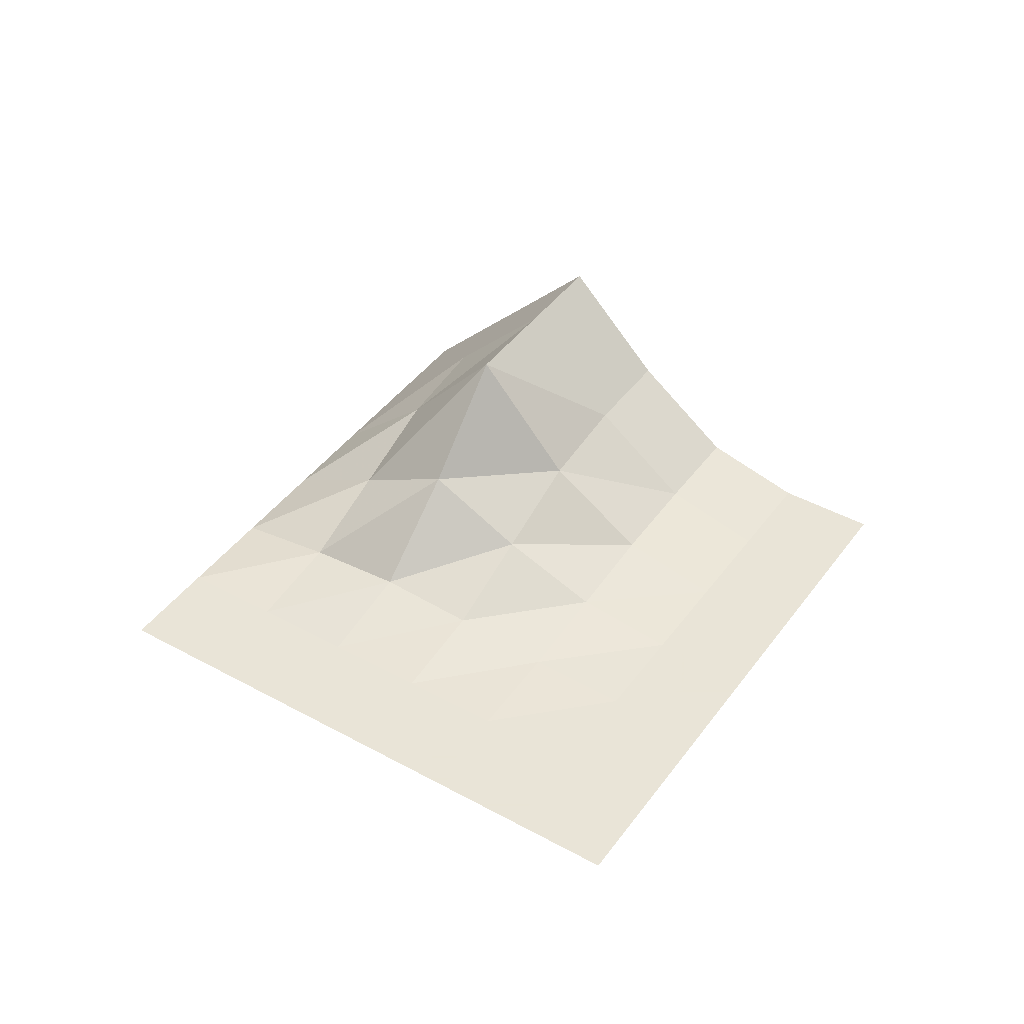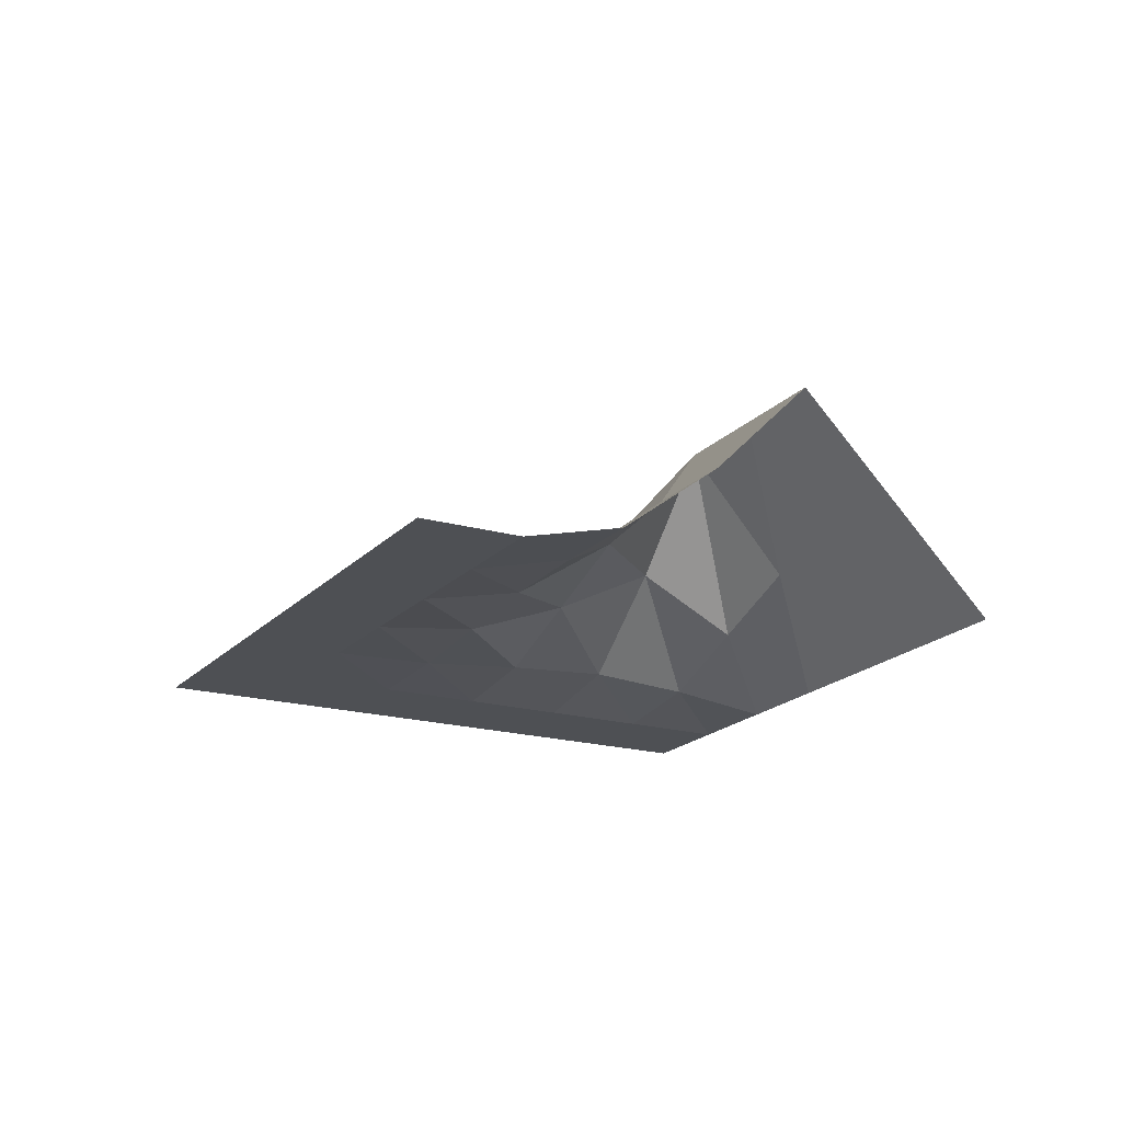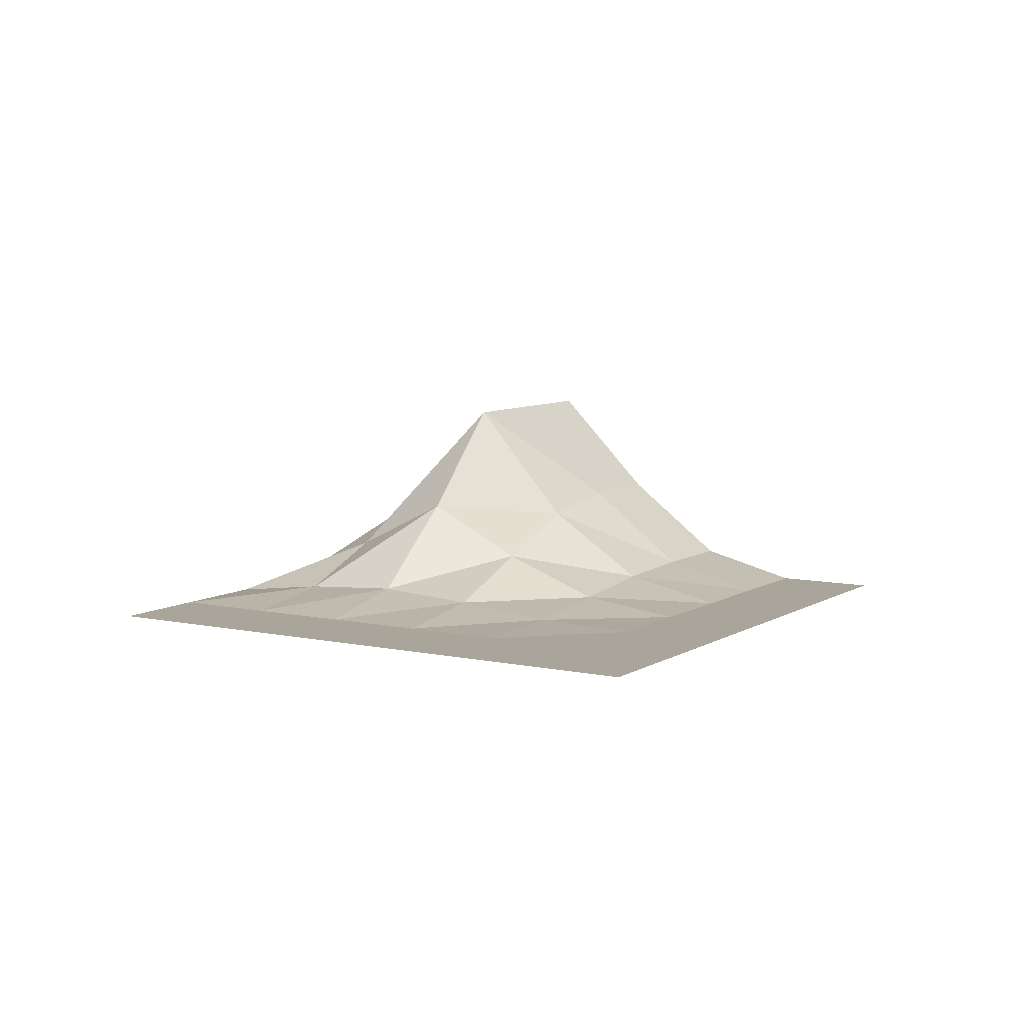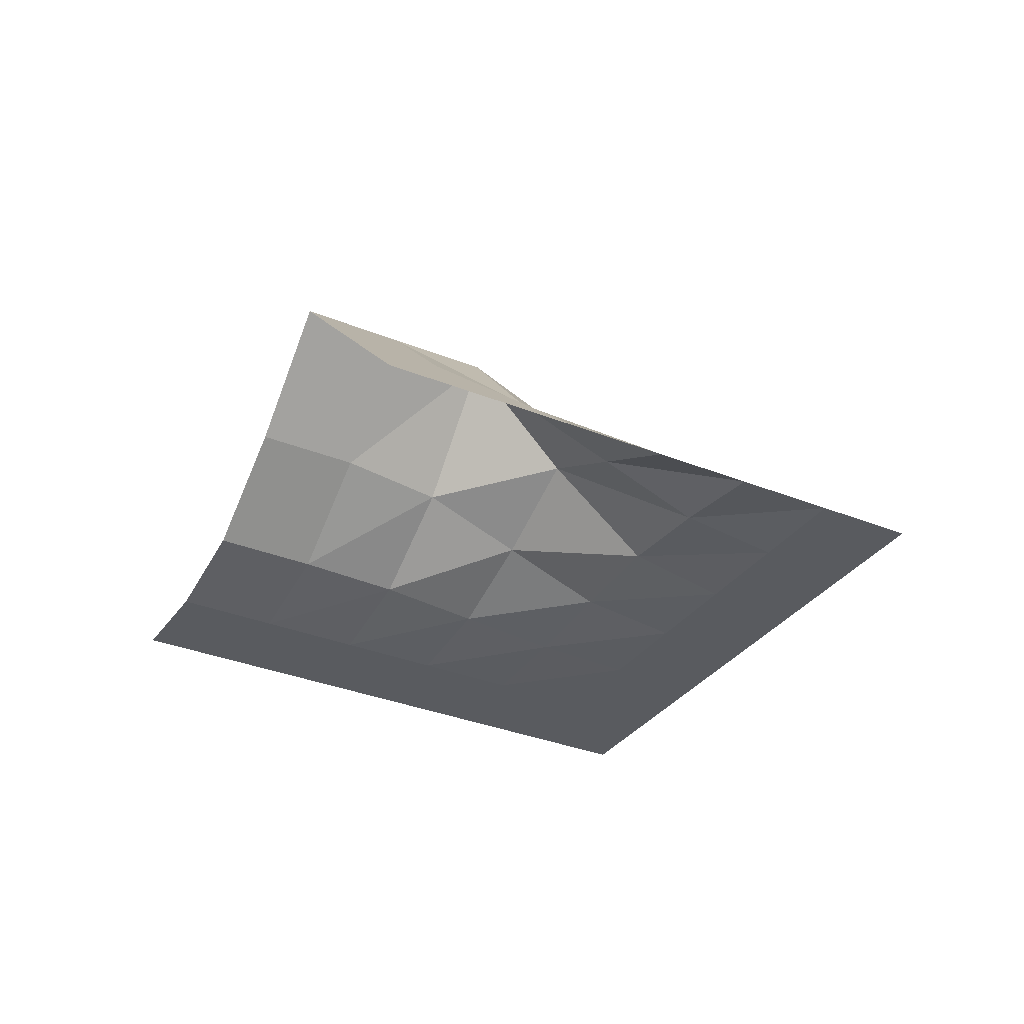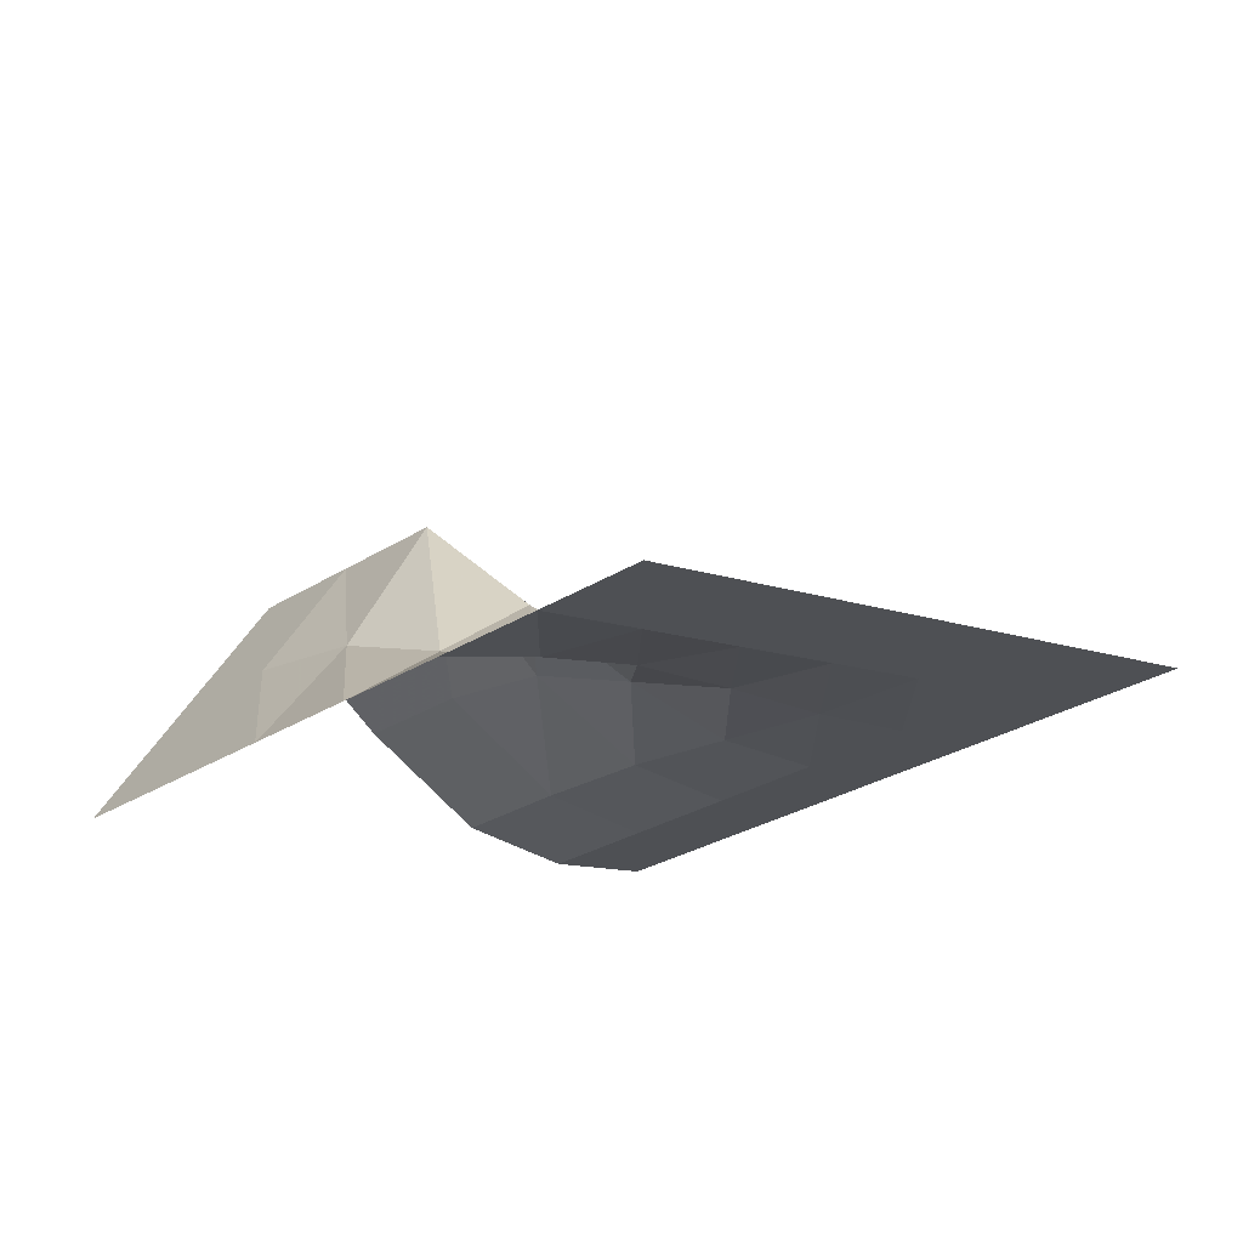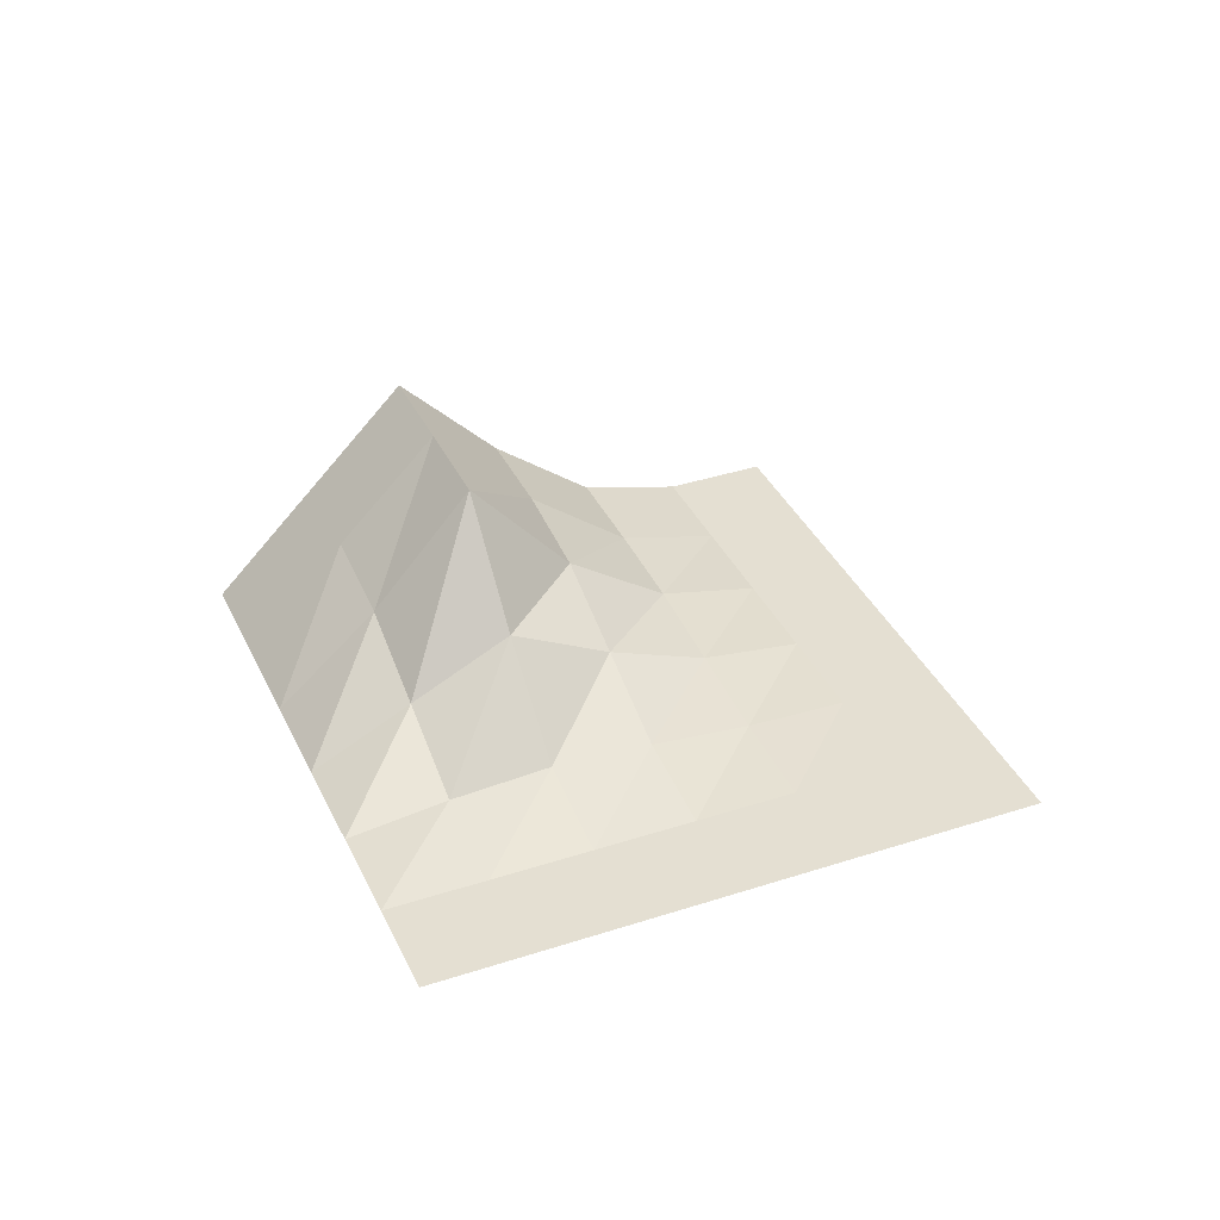
<metadata>
{"format":"obj","ext":"obj","renderer":"f3d","projection":"perspective","resolution":1024,"background":"white","views":[{"elev":42.8,"azim":-101.8,"up":"+Z"},{"elev":-18.8,"azim":16.5,"up":"+Z"},{"elev":7.6,"azim":-103.5,"up":"+Z"},{"elev":-32.7,"azim":105.6,"up":"+Z"},{"elev":71.7,"azim":171.8,"up":"+Y"},{"elev":36.9,"azim":-157.9,"up":"+Z"}]}
</metadata>
<code>
v  0 -1.697 0
v  0.2828 -1.414 0
v  0 -1.131 0
v  -0.2828 -1.414 0
v  0.5657 -1.131 0.1
v  0.2828 -0.8485 0.1
v  0.5657 -0.5657 0.4
v  0 -0.5657 0.0875
v  0 0 0.2
v  -0.5657 -0.5657 0
v  -0.2828 -0.8485 0
v  -0.5657 -1.131 0
v  0.8485 -0.8485 0.4
v  1.131 -0.5657 0.8
v  0.8485 -0.2828 0.8
v  0.5657 0 0.8
v  0.2828 -0.2828 0.35
v  1.414 -0.2828 0.4
v  1.131 0 0.4
v  1.697 0 0
v  1.414 0.2828 0
v  1.131 0.5657 0
v  0.8485 0.2828 0.35
v  0.5657 0.5657 0.2
v  -0.8485 -0.8485 0
v  -0.2828 -0.2828 0.05
v  -0.5657 1.49e-08 0.0125
v  -0.5657 0.5657 0
v  -1.131 0 0
v  -0.8485 -0.2828 0
v  -1.131 -0.5657 0
v  0.2828 0.2828 0.4
v  0 0.5657 0.075
v  0 1.131 0
v  -0.2828 0.2828 0.05
v  0.8485 0.8485 0
v  0.5657 1.131 0
v  0.2828 0.8485 0.05
v  -1.414 -0.2828 0
v  -0.8485 0.2828 0
v  -1.131 0.5657 0
v  -1.414 0.2828 0
v  -1.697 0 0
v  -0.2828 0.8485 0
v  -0.5657 1.131 0
v  -0.8485 0.8485 0
v  0.2828 1.414 0
v  0 1.697 0
v  -0.2828 1.414 0
f 1 2 3 4
f 2 5 6 3
f 3 6 8 11
f 4 3 11 12
f 5 13 7 6
f 13 14 15 7
f 7 15 16 17
f 6 7 17 8
f 14 18 19 15
f 18 20 21 19
f 19 21 22 23
f 15 19 23 16
f 12 11 10 25
f 11 8 26 10
f 10 26 27 30
f 25 10 30 31
f 8 17 9 26
f 17 16 32 9
f 9 32 33 35
f 26 9 35 27
f 16 23 24 32
f 23 22 36 24
f 24 36 37 38
f 32 24 38 33
f 31 30 29 39
f 30 27 40 29
f 29 40 41 42
f 39 29 42 43
f 27 35 28 40
f 35 33 44 28
f 28 44 45 46
f 40 28 46 41
f 33 38 34 44
f 38 37 47 34
f 34 47 48 49
f 44 34 49 45

</code>
